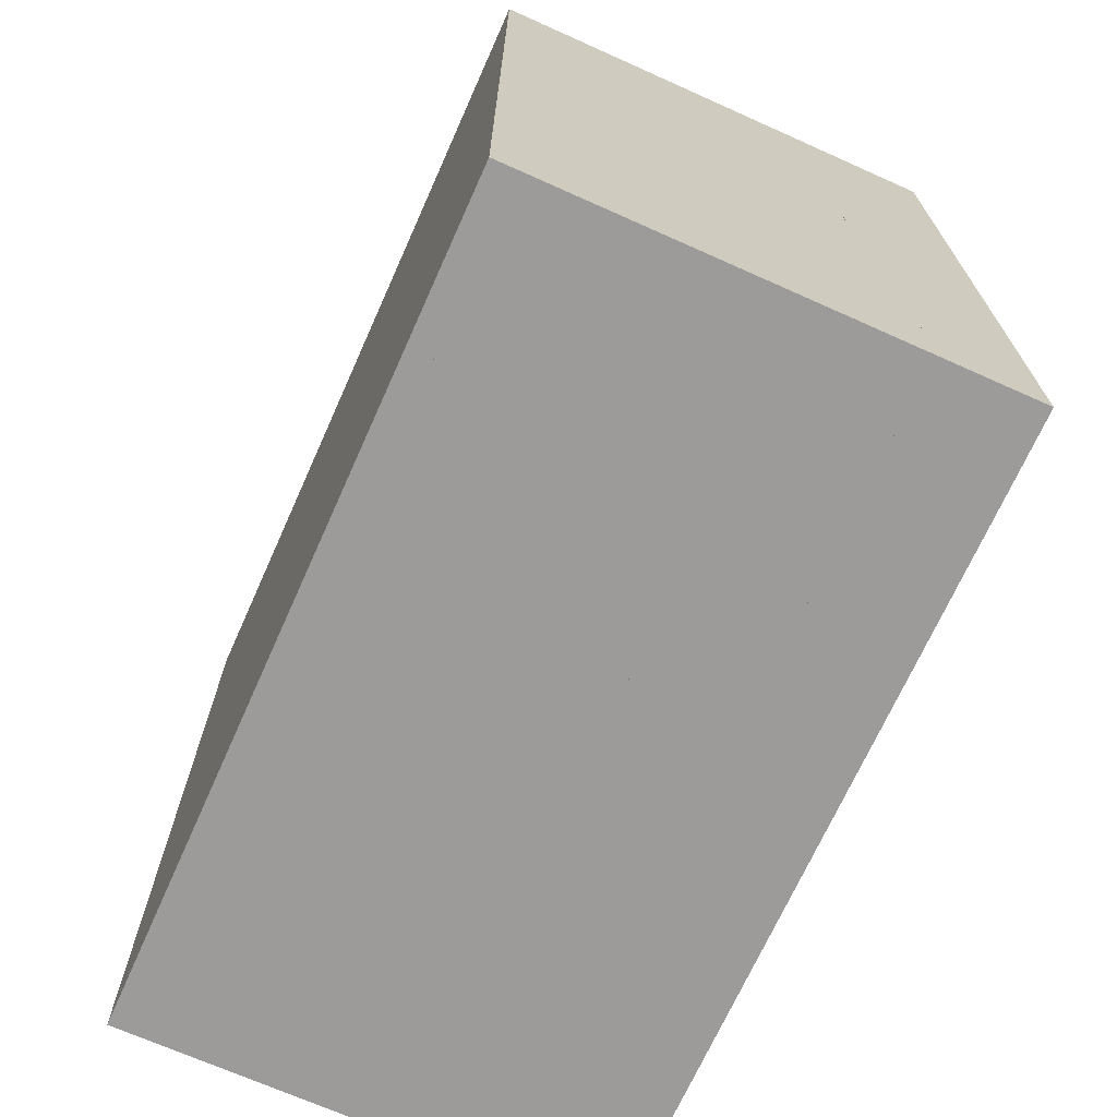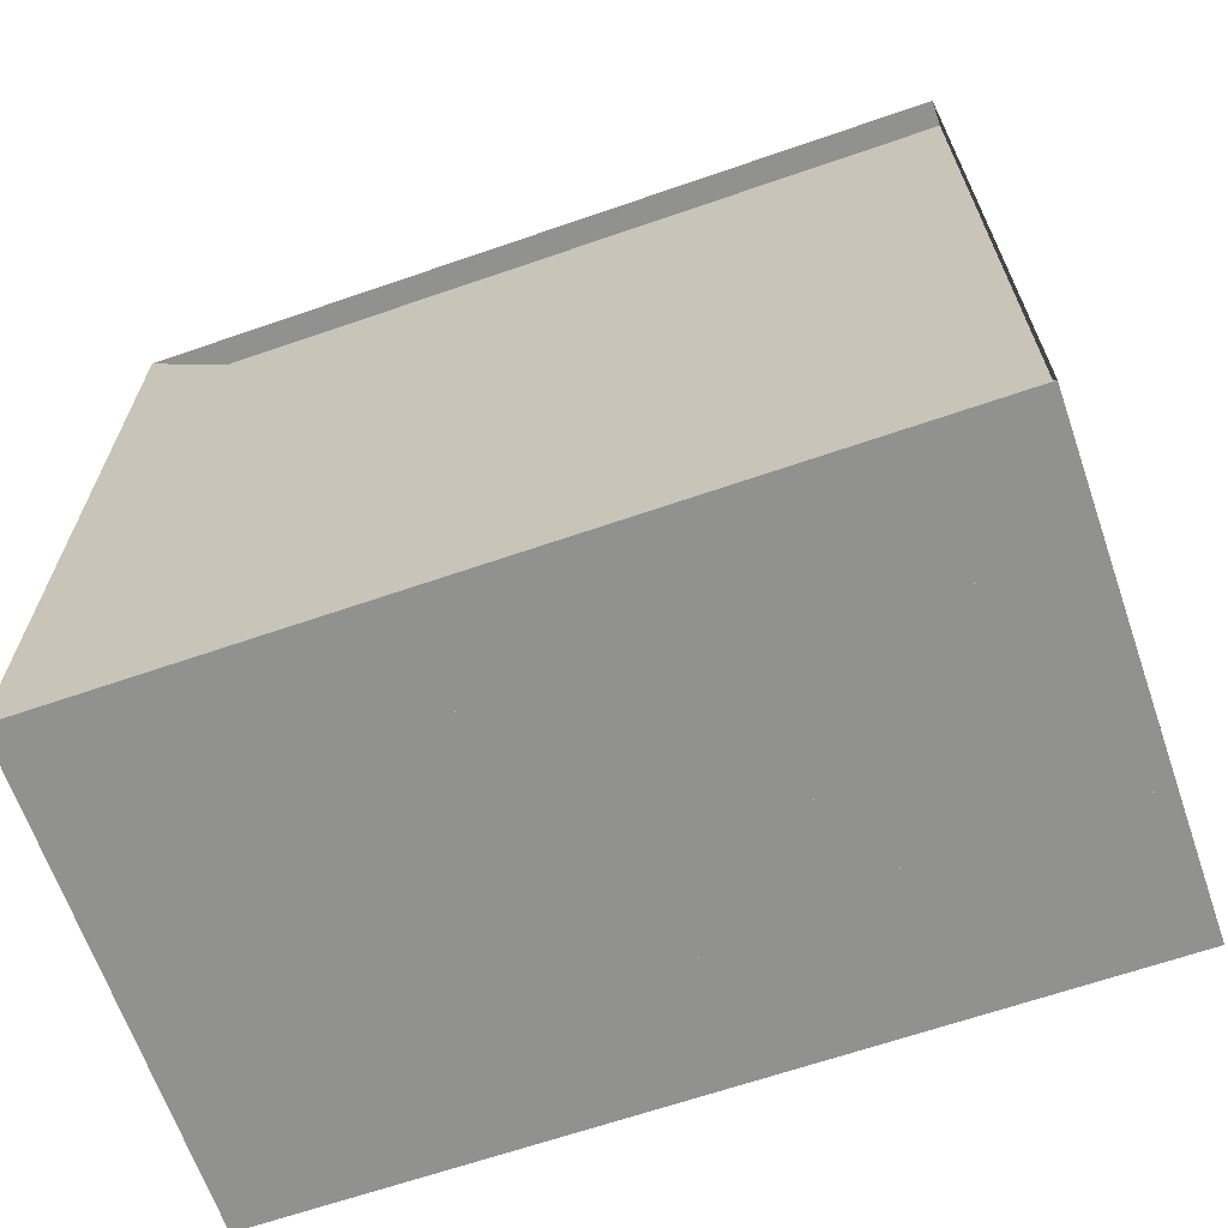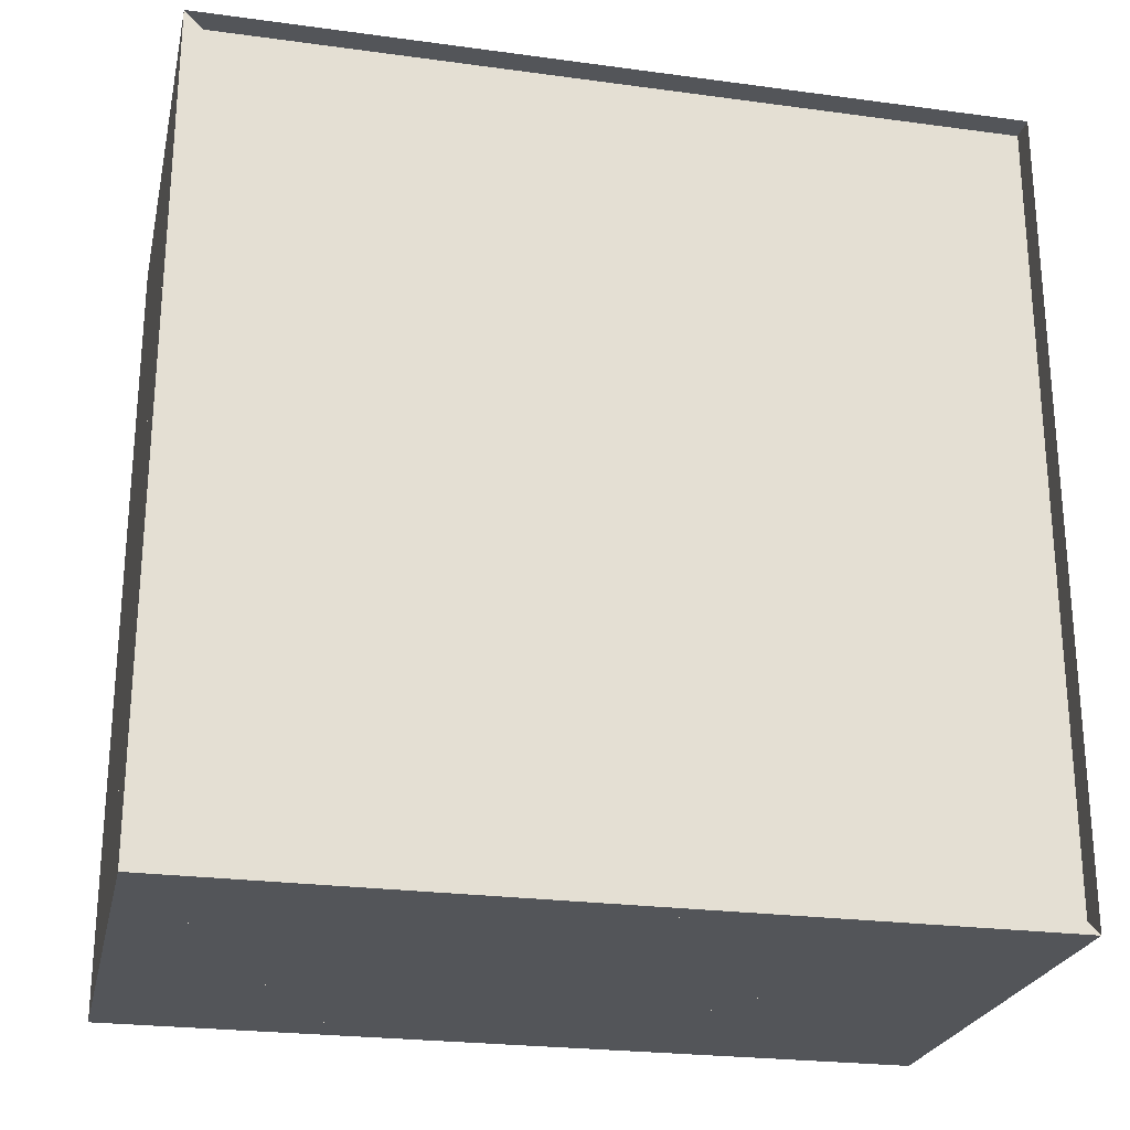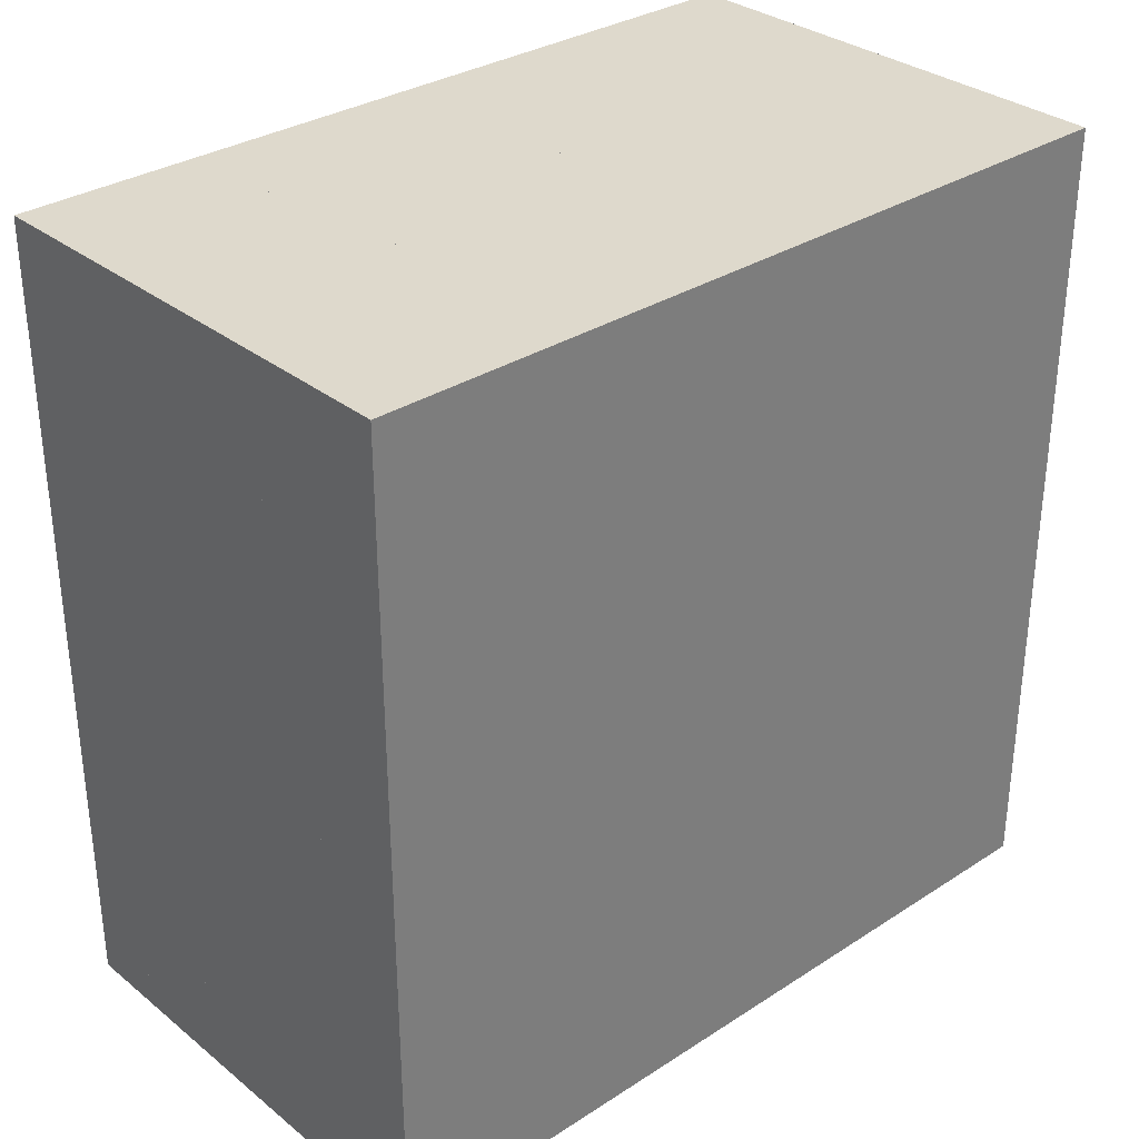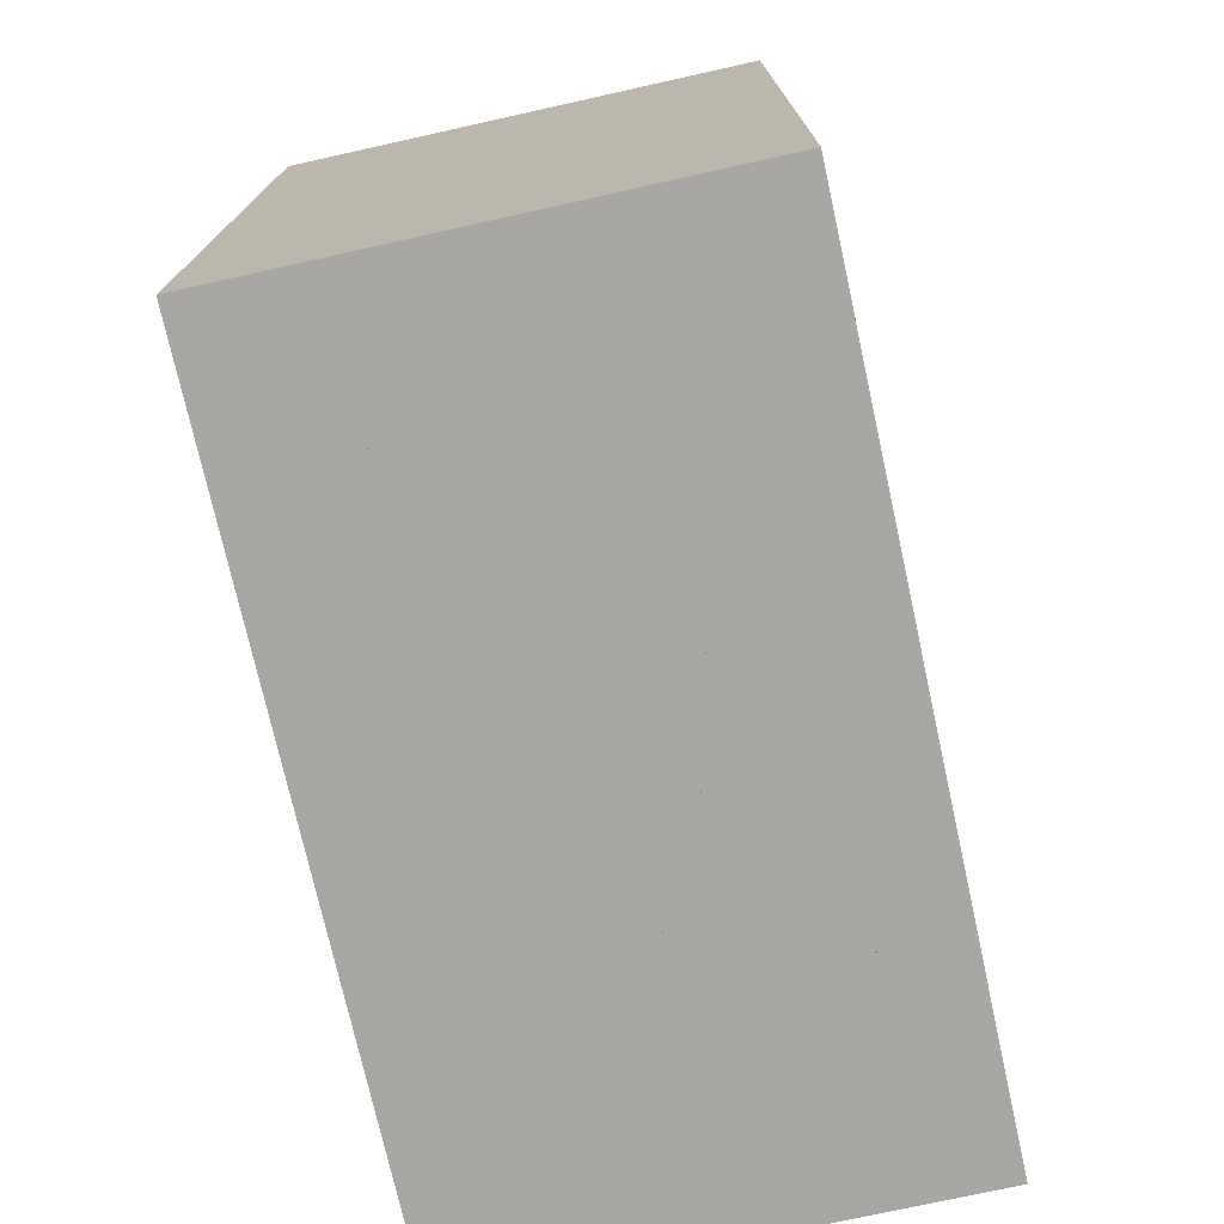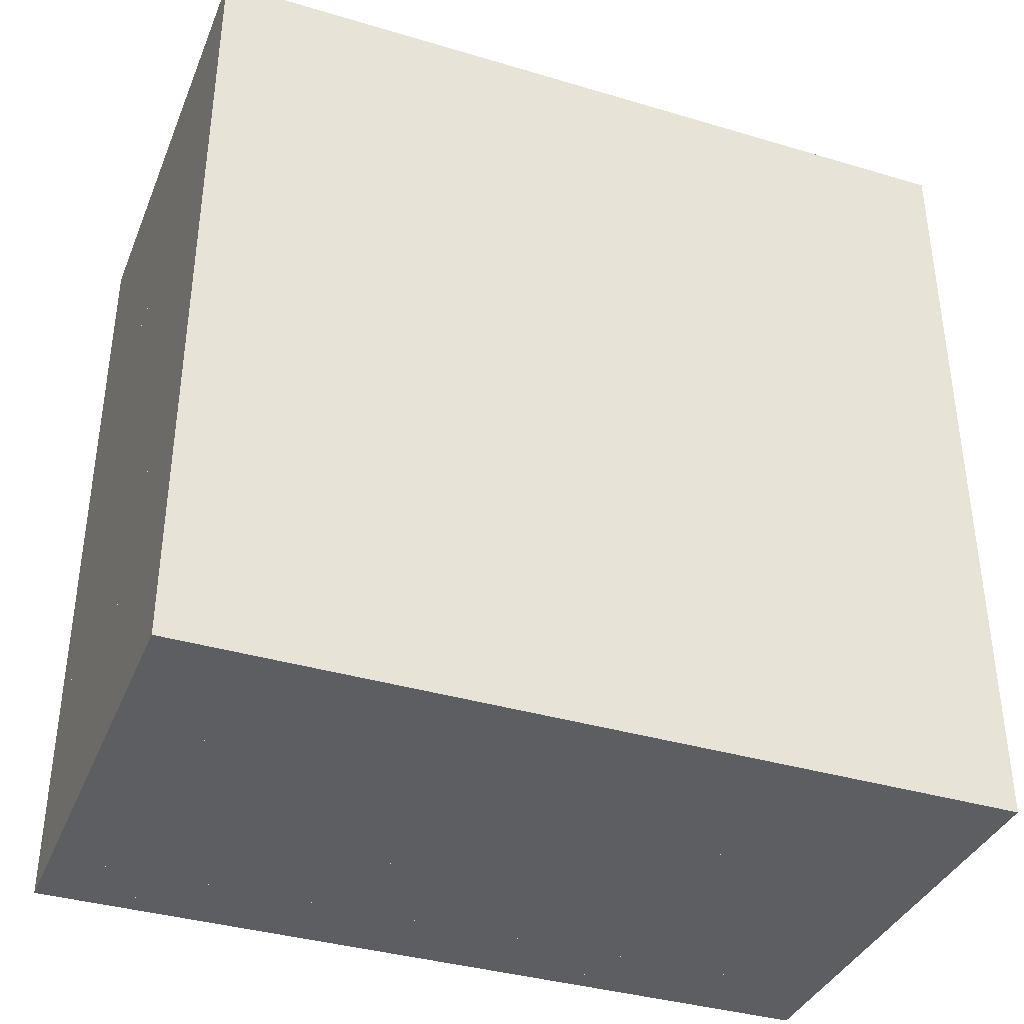
<metadata>
{"format":"obj","ext":"obj","renderer":"f3d","projection":"perspective","resolution":1024,"background":"white","views":[{"elev":-69.9,"azim":155.9,"up":"+Z"},{"elev":-65.9,"azim":-70.9,"up":"+Y"},{"elev":-24.5,"azim":-102.5,"up":"+Y"},{"elev":32.0,"azim":47.9,"up":"+Y"},{"elev":-74.4,"azim":-167.5,"up":"+Y"},{"elev":-37.3,"azim":69.1,"up":"+Y"}]}
</metadata>
<code>
v 0 -1 -1
v 0 -1 1
v 0 1 1
v 0 1 -1
v 0.06316 -1 -1
v 0.06316 -1 1
v 0.06316 1 1
v 0.06316 1 -1
v 0.1263 -1 -1
v 0.1263 -1 1
v 0.1263 1 1
v 0.1263 1 -1
v 0.1895 -1 -1
v 0.1895 -1 1
v 0.1895 1 1
v 0.1895 1 -1
v 0.2526 -1 -1
v 0.2526 -1 1
v 0.2526 1 1
v 0.2526 1 -1
v 0.3158 -1 -1
v 0.3158 -1 1
v 0.3158 1 1
v 0.3158 1 -1
v 0.379 -1 -1
v 0.379 -1 1
v 0.379 1 1
v 0.379 1 -1
v 0.4421 -1 -1
v 0.4421 -1 1
v 0.4421 1 1
v 0.4421 1 -1
v 0.5053 -1 -1
v 0.5053 -1 1
v 0.5053 1 1
v 0.5053 1 -1
v 0.5685 -1 -1
v 0.5685 -1 1
v 0.5685 1 1
v 0.5685 1 -1
v 0.6318 -1 -1
v 0.6318 -1 1
v 0.6318 1 1
v 0.6318 1 -1
v 0.6948 -1 -1
v 0.6948 -1 1
v 0.6948 1 1
v 0.6948 1 -1
v 0.7574 -1 -1
v 0.7574 -1 1
v 0.7574 1 1
v 0.7574 1 -1
v 0.8192 -1 -1
v 0.8192 -1 1
v 0.8192 1 1
v 0.8192 1 -1
v 0.8801 -1 -1
v 0.8801 -1 1
v 0.8801 1 1
v 0.8801 1 -1
v 0.9402 -1 -1
v 0.9402 -1 1
v 0.9402 1 1
v 0.9402 1 -1
v 0.9995 -1 -1
v 0.9995 -1 1
v 0.9995 1 1
v 0.9995 1 -1
v 1.058 -1 -1
v 1.058 -1 1
v 1.058 1 1
v 1.058 1 -1
v 1.117 -1 -1
v 1.117 -1 1
v 1.117 1 1
v 1.117 1 -1
v 1.175 -1 -1
v 1.175 -1 1
v 1.175 1 1
v 1.175 1 -1
f 1 2 4 5
f 5 6 7 8
f 5 6 2 1
f 6 7 3 2
f 7 8 4 3
f 8 5 1 4
f 9 10 11 12
f 9 10 6 5
f 10 11 7 6
f 11 12 8 7
f 12 9 5 8
f 13 14 15 16
f 13 14 10 9
f 14 15 11 10
f 15 16 12 11
f 16 13 9 12
f 17 18 19 20
f 17 18 14 13
f 18 19 15 14
f 19 20 16 15
f 20 17 13 16
f 21 22 23 24
f 21 22 18 17
f 22 23 19 18
f 23 24 20 19
f 24 21 17 20
f 25 26 27 28
f 25 26 22 21
f 26 27 23 22
f 27 28 24 23
f 28 25 21 24
f 29 30 31 32
f 29 30 26 25
f 30 31 27 26
f 31 32 28 27
f 32 29 25 28
f 33 34 35 36
f 33 34 30 29
f 34 35 31 30
f 35 36 32 31
f 36 33 29 32
f 37 38 39 40
f 37 38 34 33
f 38 39 35 34
f 39 40 36 35
f 40 37 33 36
f 41 42 43 44
f 41 42 38 37
f 42 43 39 38
f 43 44 40 39
f 44 41 37 40
f 45 46 47 48
f 45 46 42 41
f 46 47 43 42
f 47 48 44 43
f 48 45 41 44
f 49 50 51 52
f 49 50 46 45
f 50 51 47 46
f 51 52 48 47
f 52 49 45 48
f 53 54 55 56
f 53 54 50 49
f 54 55 51 50
f 55 56 52 51
f 56 53 49 52
f 57 58 59 60
f 57 58 54 53
f 58 59 55 54
f 59 60 56 55
f 60 57 53 56
f 61 62 63 64
f 61 62 58 57
f 62 63 59 58
f 63 64 60 59
f 64 61 57 60
f 65 66 67 68
f 65 66 62 61
f 66 67 63 62
f 67 68 64 63
f 68 65 61 64
f 69 70 71 72
f 69 70 66 65
f 70 71 67 66
f 71 72 68 67
f 72 69 65 68
f 73 74 75 76
f 73 74 70 69
f 74 75 71 70
f 75 76 72 71
f 76 73 69 72
f 77 78 79 80
f 77 78 74 73
f 78 79 75 74
f 79 80 76 75
f 80 77 73 76

</code>
